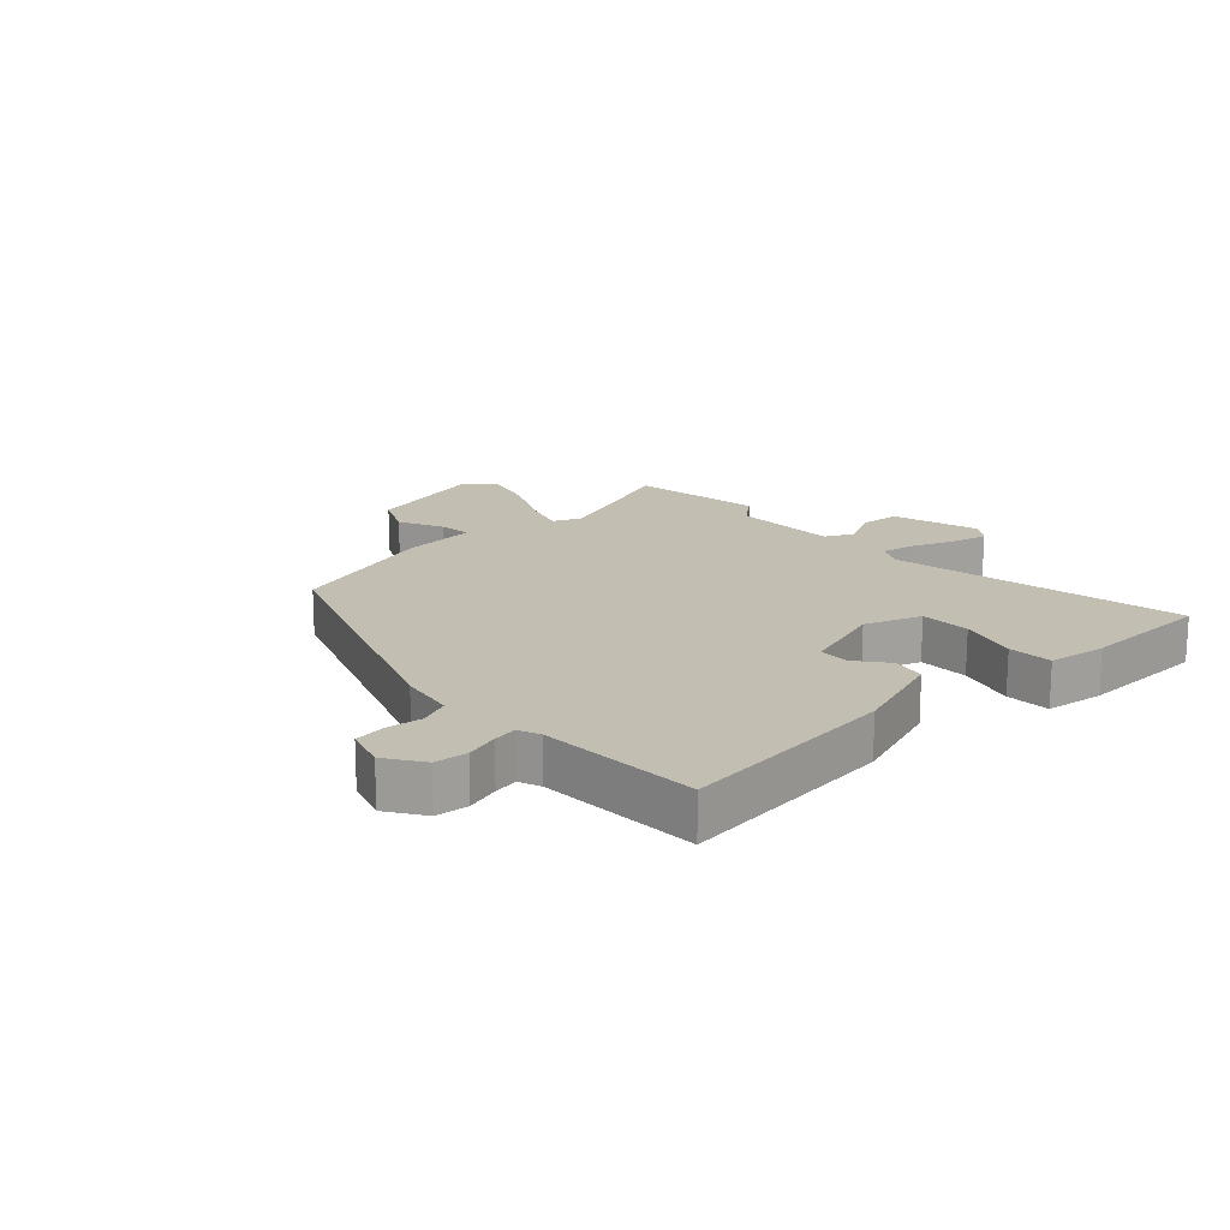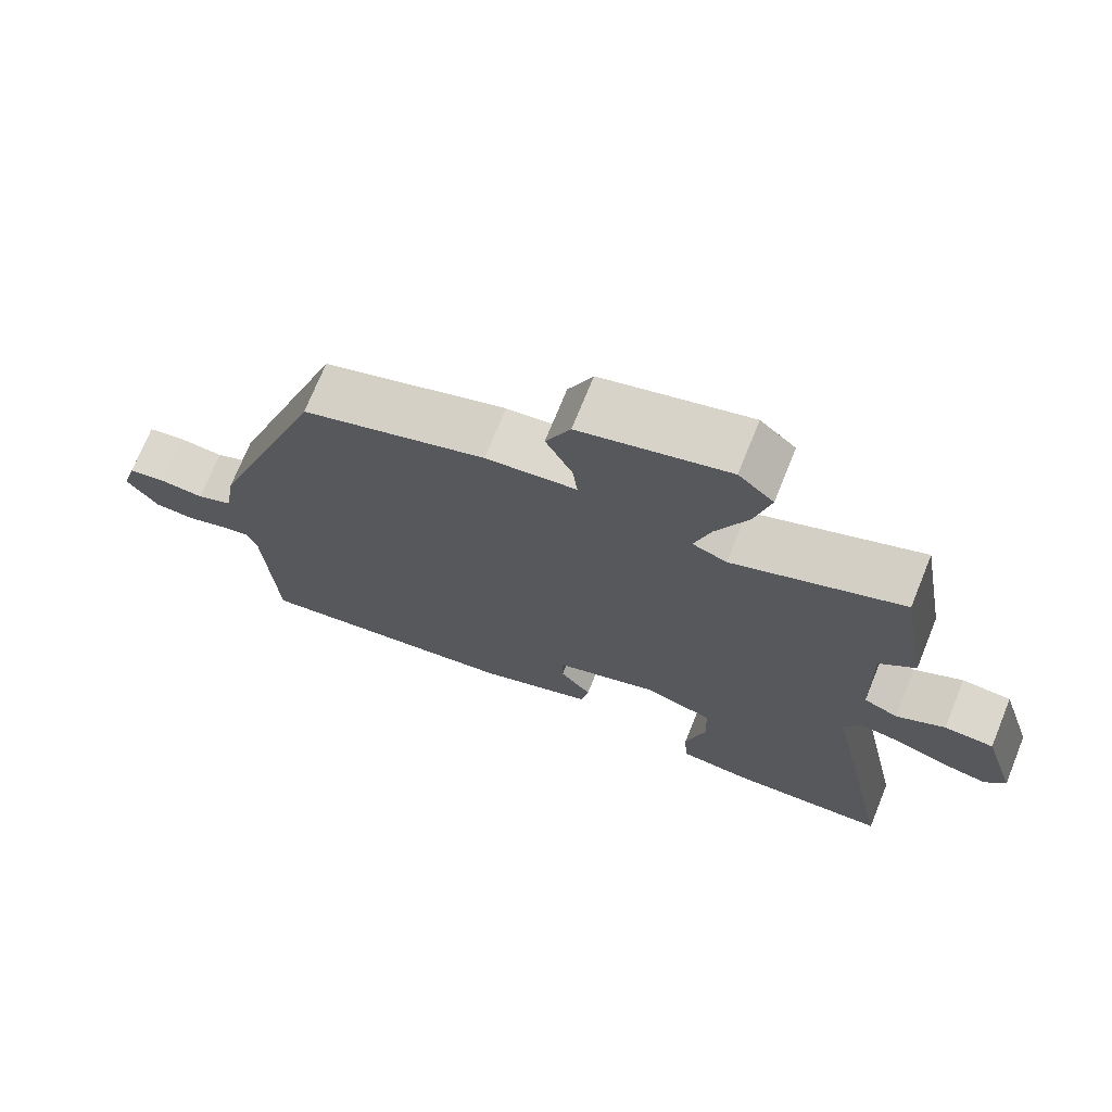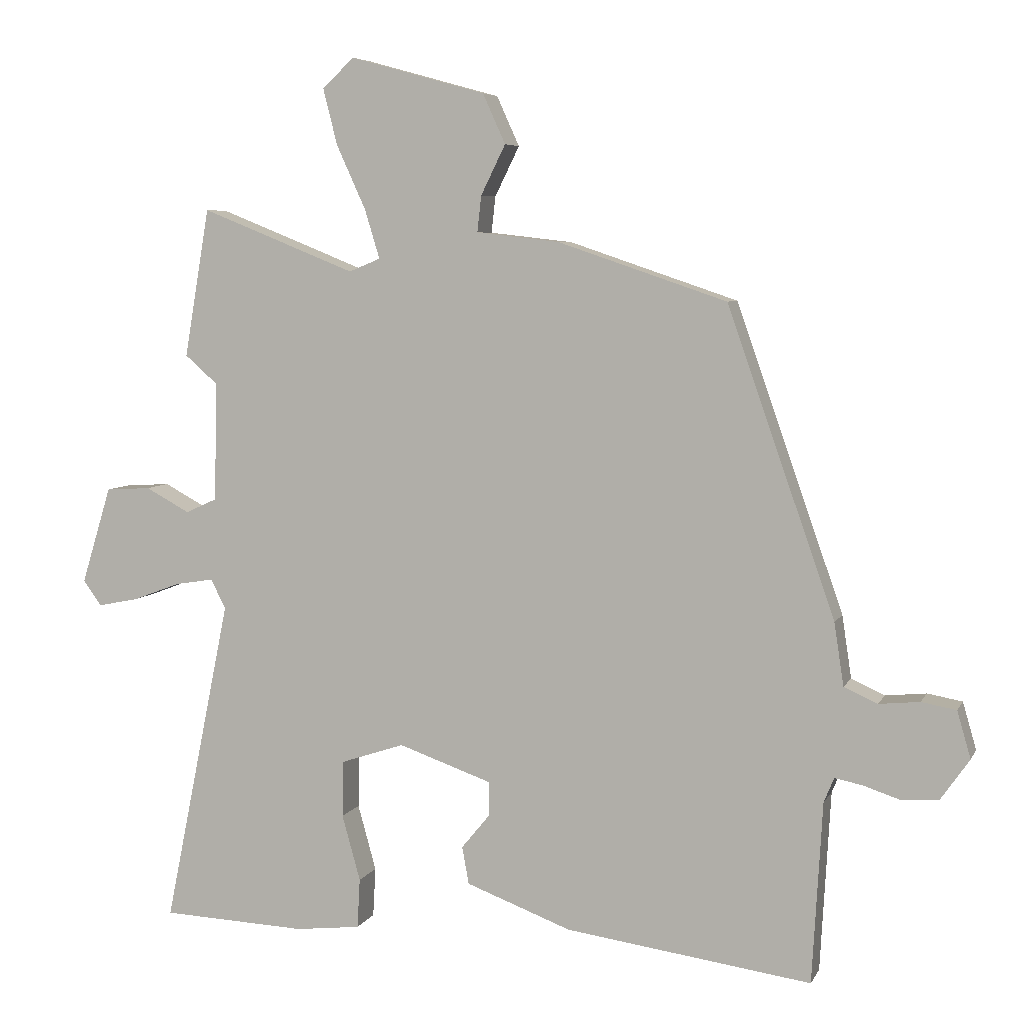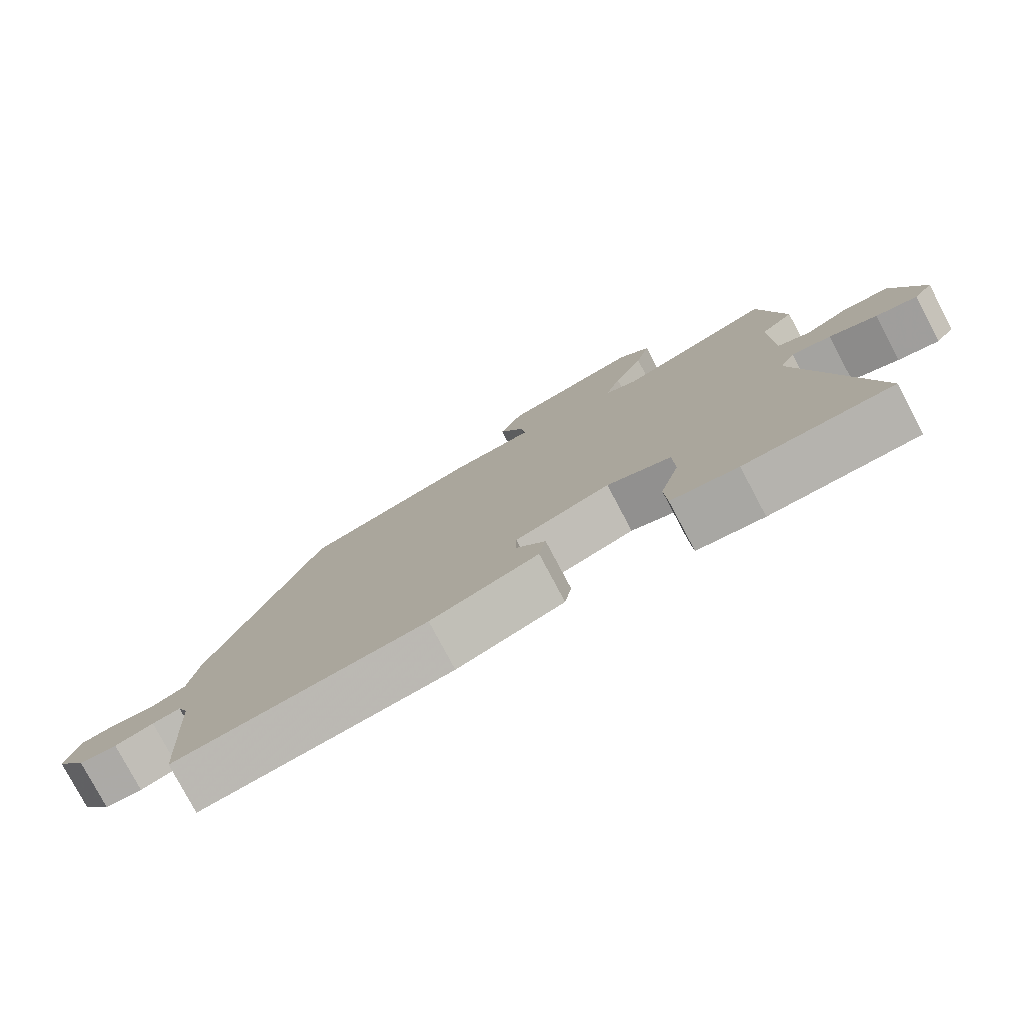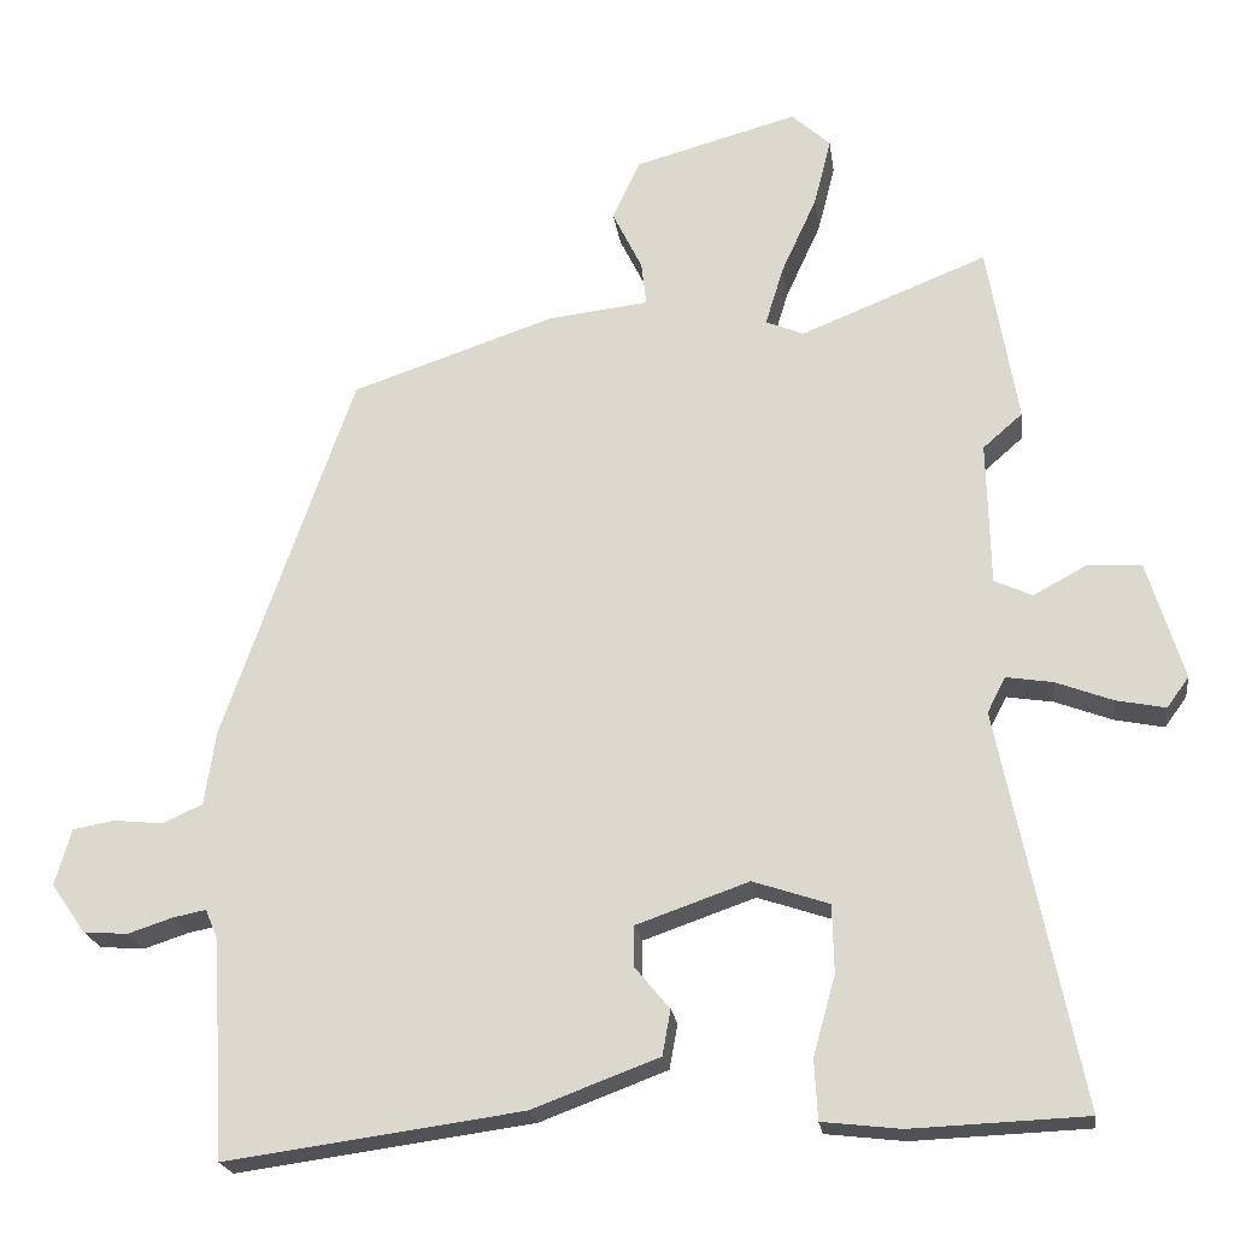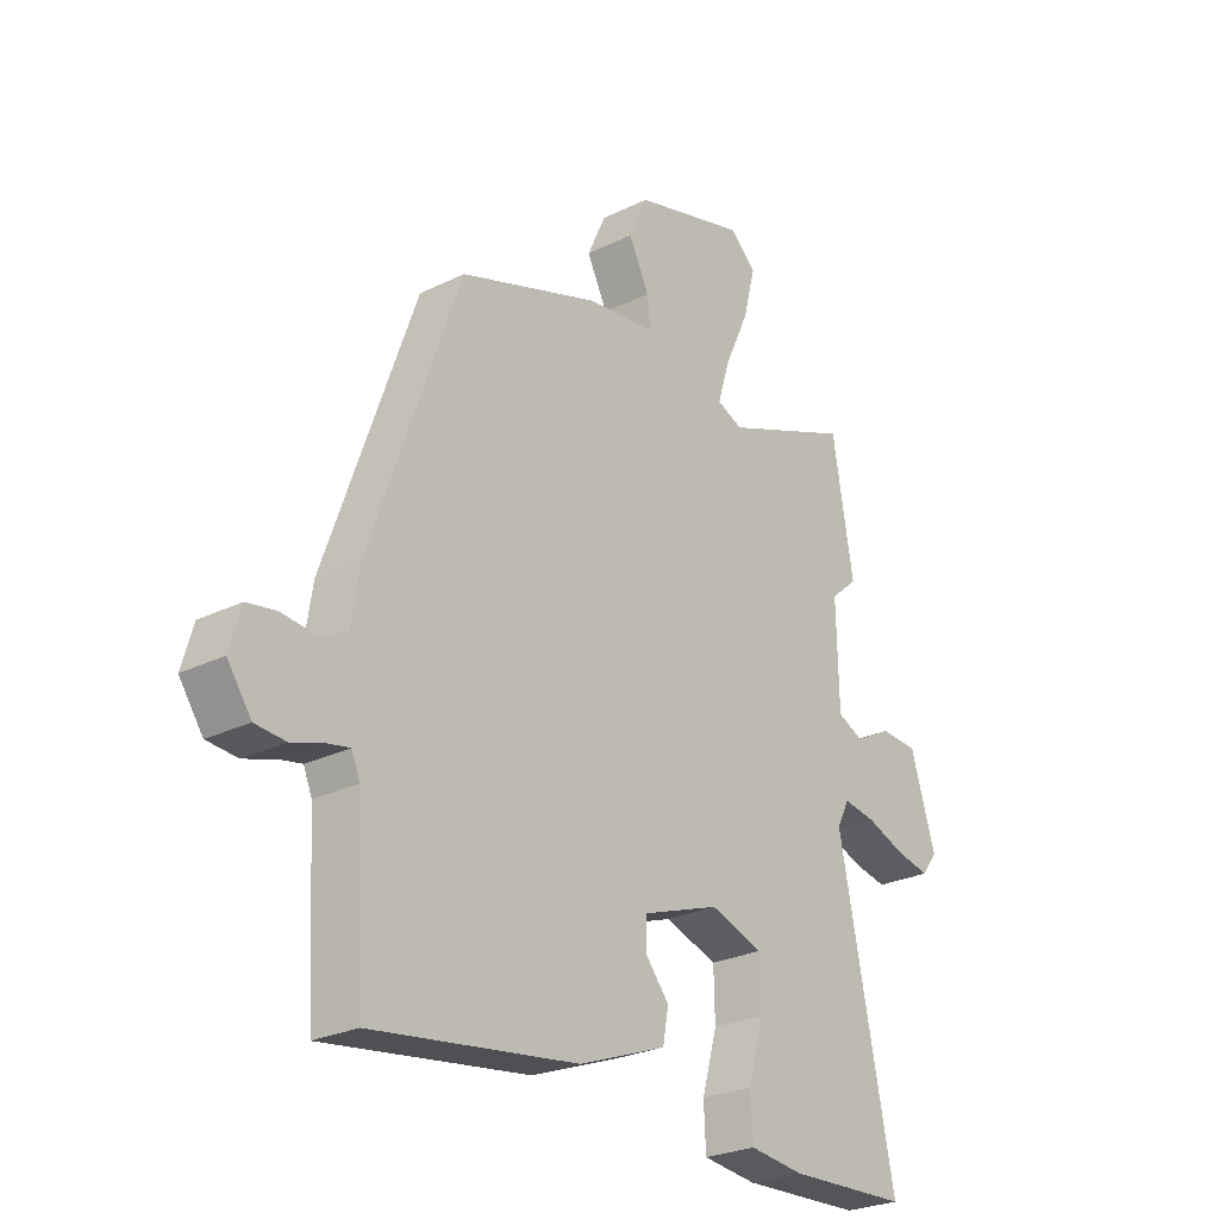
<metadata>
{"format":"obj","ext":"obj","renderer":"f3d","projection":"perspective","resolution":1024,"background":"white","views":[{"elev":17.4,"azim":138.4,"up":"+Y"},{"elev":72.1,"azim":-158.0,"up":"+Z"},{"elev":6.0,"azim":16.7,"up":"+Z"},{"elev":-78.7,"azim":-152.1,"up":"+Z"},{"elev":-21.2,"azim":-172.3,"up":"+Z"},{"elev":-26.0,"azim":128.1,"up":"+Z"}]}
</metadata>
<code>
v -0.561 0.07 -0.488
v -0.463 0.07 -0.007
v -0.485 0.07 0.036
v -0.542 0.07 0.027
v -0.611 0.07 0.001
v -0.671 0.07 -0.011
v -0.698 0.07 0.026
v -0.654 0.07 0.169
v -0.588 0.07 0.173
v -0.523 0.07 0.138
v -0.477 0.07 0.159
v -0.473 0.07 0.334
v -0.521 0.07 0.376
v -0.484 0.07 0.594
v -0.257 0.07 0.503
v -0.211 0.07 0.522
v -0.233 0.07 0.594
v -0.276 0.07 0.688
v -0.297 0.07 0.771
v -0.25 0.07 0.814
v -0.051 0.07 0.759
v -0.018 0.07 0.686
v -0.054 0.07 0.613
v -0.06 0.07 0.56
v 0.062 0.07 0.546
v 0.31 0.07 0.462
v 0.468 0.07 0.012
v 0.482 0.07 -0.08
v 0.531 0.07 -0.102
v 0.591 0.07 -0.096
v 0.642 0.07 -0.105
v 0.662 0.07 -0.174
v 0.62 0.07 -0.234
v 0.566 0.07 -0.238
v 0.511 0.07 -0.22
v 0.471 0.07 -0.212
v 0.456 0.07 -0.248
v 0.441 0.07 -0.514
v 0.08 0.07 -0.464
v -0.075 0.07 -0.406
v -0.085 0.07 -0.351
v -0.043 0.07 -0.3
v -0.043 0.07 -0.25
v -0.18 0.07 -0.202
v -0.273 0.07 -0.233
v -0.275 0.07 -0.316
v -0.248 0.07 -0.413
v -0.252 0.07 -0.486
v -0.348 0.07 -0.497
v -0.561 0 -0.488
v -0.463 0 -0.007
v -0.485 0 0.036
v -0.542 0 0.027
v -0.611 0 0.001
v -0.671 0 -0.011
v -0.698 0 0.026
v -0.654 0 0.169
v -0.588 0 0.173
v -0.523 0 0.138
v -0.477 0 0.159
v -0.473 0 0.334
v -0.521 0 0.376
v -0.484 0 0.594
v -0.257 0 0.503
v -0.211 0 0.522
v -0.233 0 0.594
v -0.276 0 0.688
v -0.297 0 0.771
v -0.25 0 0.814
v -0.051 0 0.759
v -0.018 0 0.686
v -0.054 0 0.613
v -0.06 0 0.56
v 0.062 0 0.546
v 0.31 0 0.462
v 0.468 0 0.012
v 0.482 0 -0.08
v 0.531 0 -0.102
v 0.591 0 -0.096
v 0.642 0 -0.105
v 0.662 0 -0.174
v 0.62 0 -0.234
v 0.566 0 -0.238
v 0.511 0 -0.22
v 0.471 0 -0.212
v 0.456 0 -0.248
v 0.441 0 -0.514
v 0.08 0 -0.464
v -0.075 0 -0.406
v -0.085 0 -0.351
v -0.043 0 -0.3
v -0.043 0 -0.25
v -0.18 0 -0.202
v -0.273 0 -0.233
v -0.275 0 -0.316
v -0.248 0 -0.413
v -0.252 0 -0.486
v -0.348 0 -0.497
f 49 1 2
f 48 49 2
f 47 48 2
f 46 47 2
f 45 46 2 3
f 44 45 3
f 43 44 3
f 40 41 42
f 39 40 42
f 38 39 42
f 37 38 42
f 36 37 42 43
f 33 34 35
f 32 33 35
f 31 32 35
f 30 31 35
f 29 30 35
f 28 29 35 36
f 36 43 3
f 28 36 3
f 27 28 3
f 26 27 3
f 25 26 3
f 24 25 3
f 21 22 23
f 20 21 23
f 19 20 23
f 18 19 23
f 17 18 23
f 16 17 23 24
f 12 13 14 15
f 15 16 24
f 12 15 24
f 11 12 24
f 8 9 10
f 7 8 10
f 6 7 10
f 5 6 10
f 4 5 10
f 4 10 11
f 3 4 11 24
f 51 50 98
f 51 98 97
f 51 97 96
f 51 96 95
f 52 51 95 94
f 52 94 93
f 52 93 92
f 91 90 89
f 91 89 88
f 91 88 87
f 91 87 86
f 92 91 86 85
f 84 83 82
f 84 82 81
f 84 81 80
f 84 80 79
f 84 79 78
f 85 84 78 77
f 52 92 85
f 52 85 77
f 52 77 76
f 52 76 75
f 52 75 74
f 52 74 73
f 72 71 70
f 72 70 69
f 72 69 68
f 72 68 67
f 72 67 66
f 73 72 66 65
f 64 63 62 61
f 73 65 64
f 73 64 61
f 73 61 60
f 59 58 57
f 59 57 56
f 59 56 55
f 59 55 54
f 59 54 53
f 60 59 53
f 73 60 53 52
f 1 50 51 2
f 2 51 52 3
f 3 52 53 4
f 4 53 54 5
f 5 54 55 6
f 6 55 56 7
f 7 56 57 8
f 8 57 58 9
f 9 58 59 10
f 10 59 60 11
f 11 60 61 12
f 12 61 62 13
f 13 62 63 14
f 14 63 64 15
f 15 64 65 16
f 16 65 66 17
f 17 66 67 18
f 18 67 68 19
f 19 68 69 20
f 20 69 70 21
f 21 70 71 22
f 22 71 72 23
f 23 72 73 24
f 24 73 74 25
f 25 74 75 26
f 26 75 76 27
f 27 76 77 28
f 28 77 78 29
f 29 78 79 30
f 30 79 80 31
f 31 80 81 32
f 32 81 82 33
f 33 82 83 34
f 34 83 84 35
f 35 84 85 36
f 36 85 86 37
f 37 86 87 38
f 38 87 88 39
f 39 88 89 40
f 40 89 90 41
f 41 90 91 42
f 42 91 92 43
f 43 92 93 44
f 44 93 94 45
f 45 94 95 46
f 46 95 96 47
f 47 96 97 48
f 48 97 98 49
f 49 98 50 1

</code>
